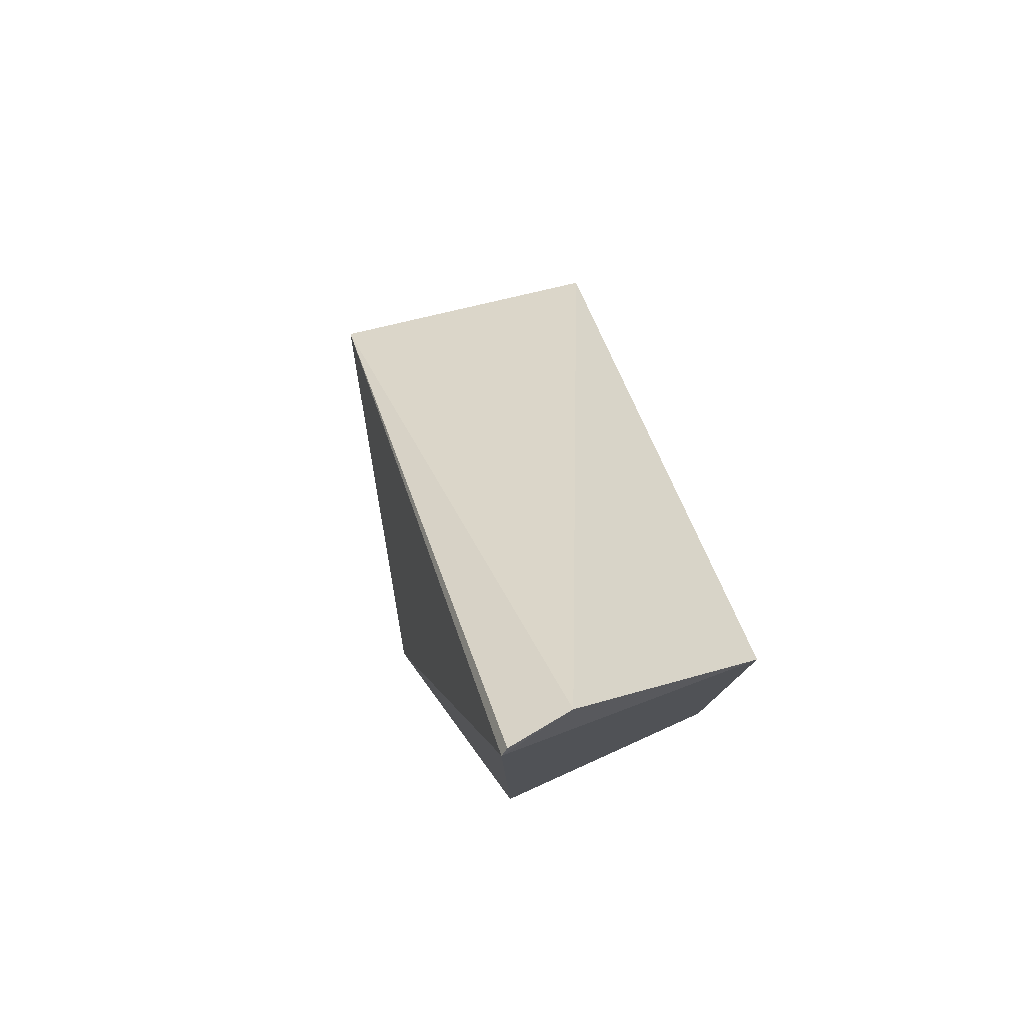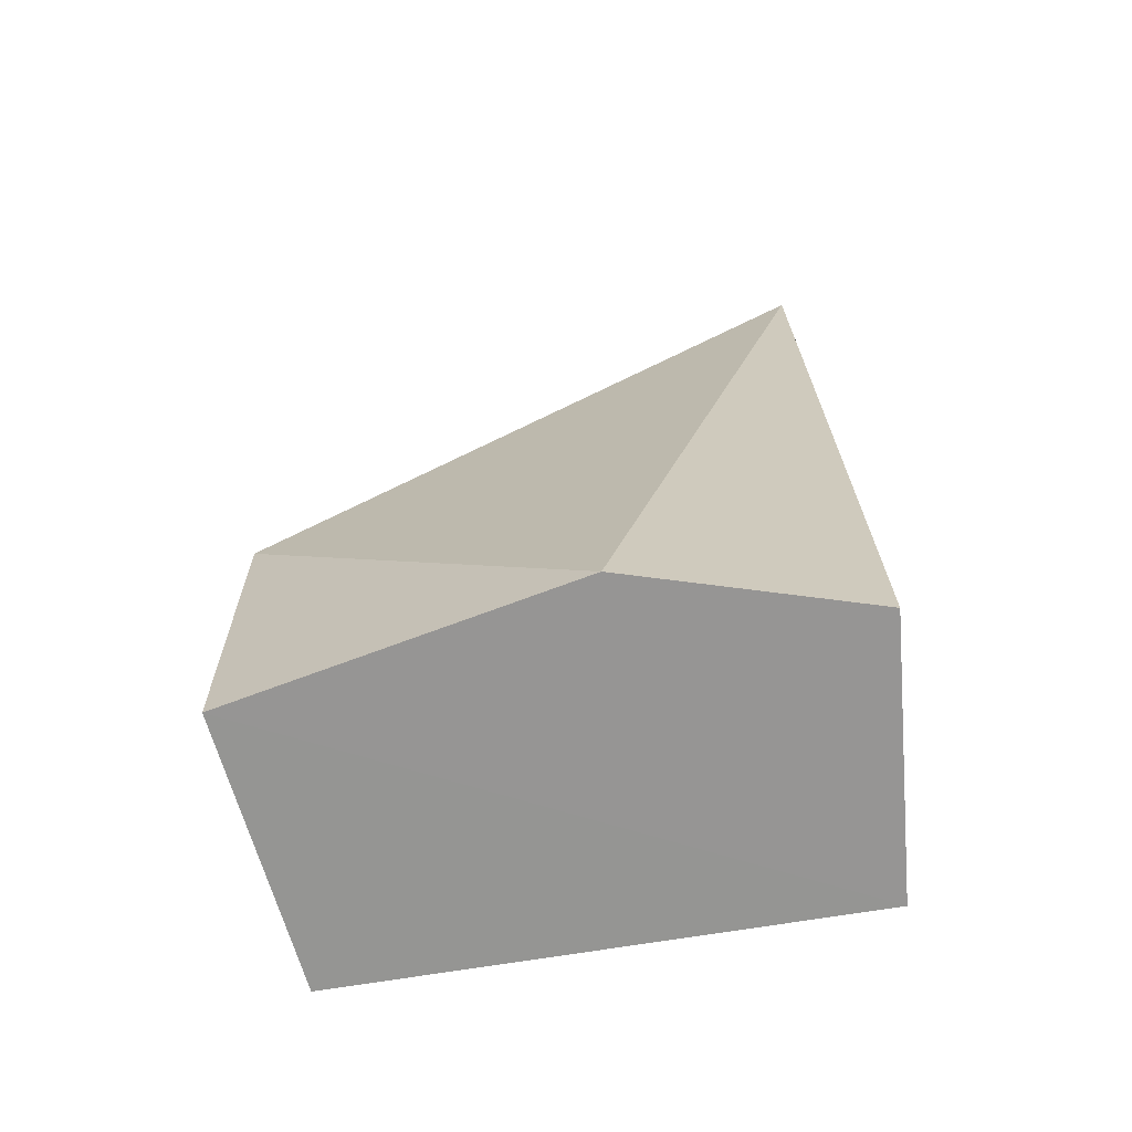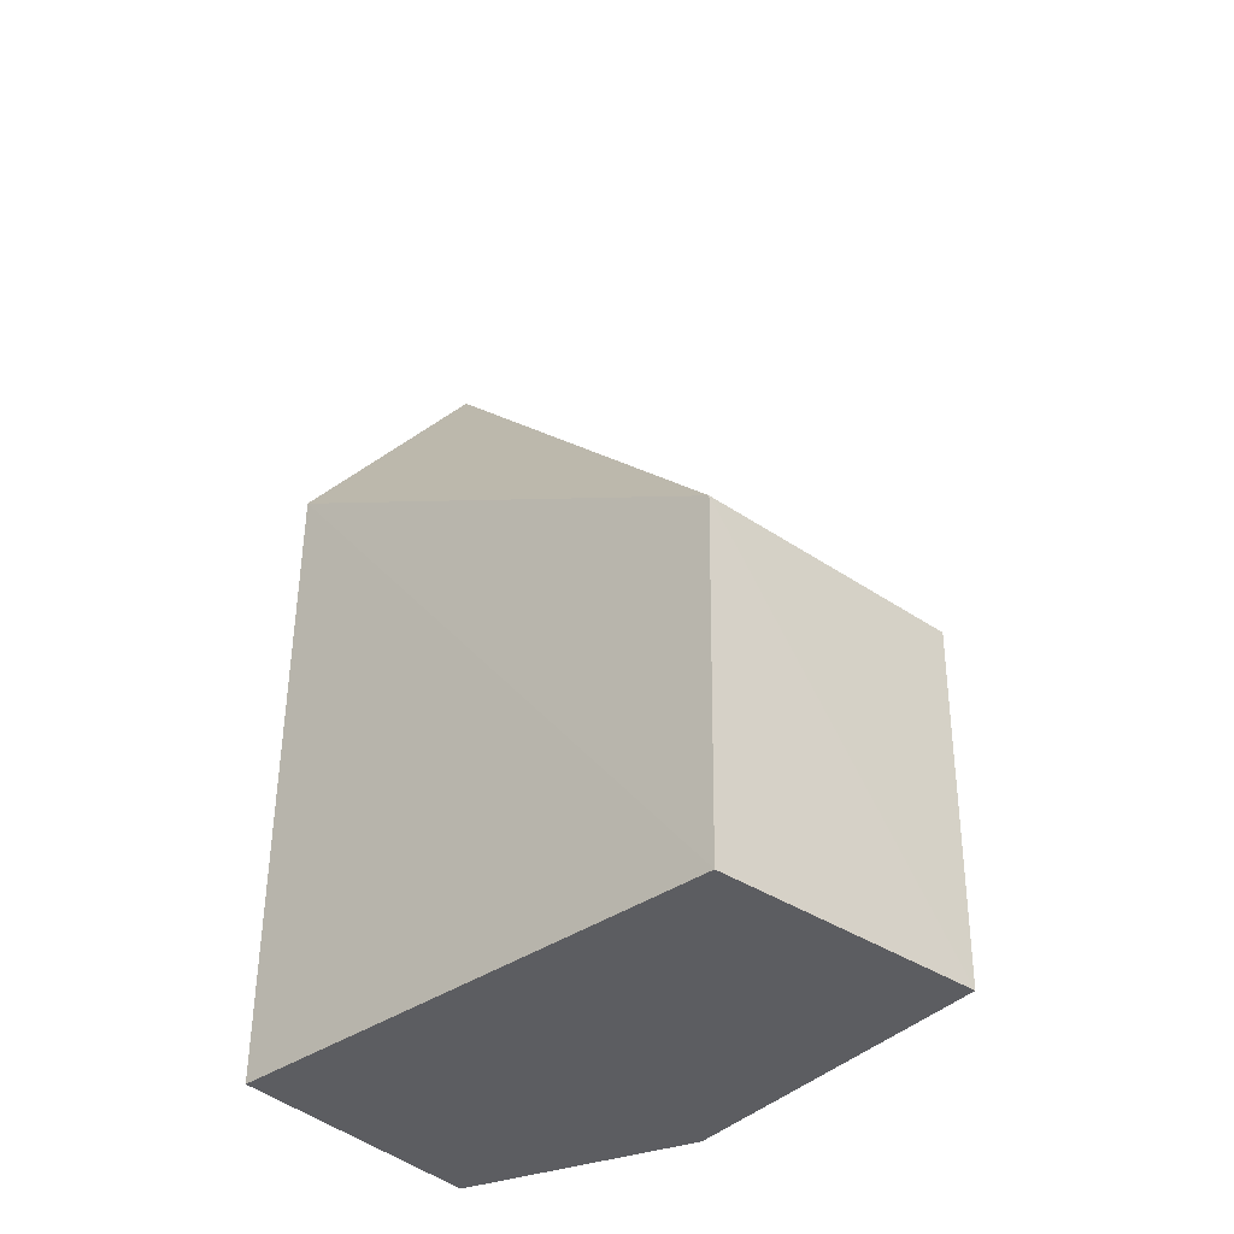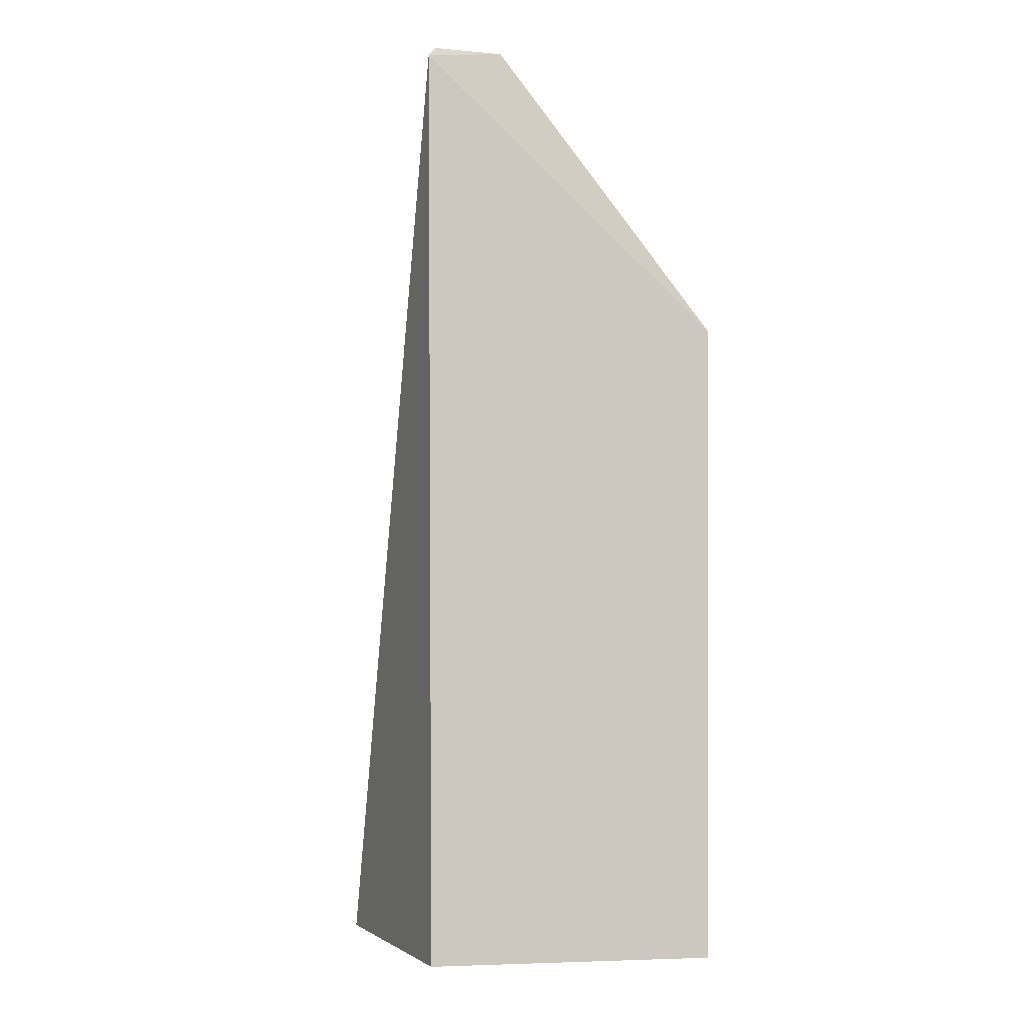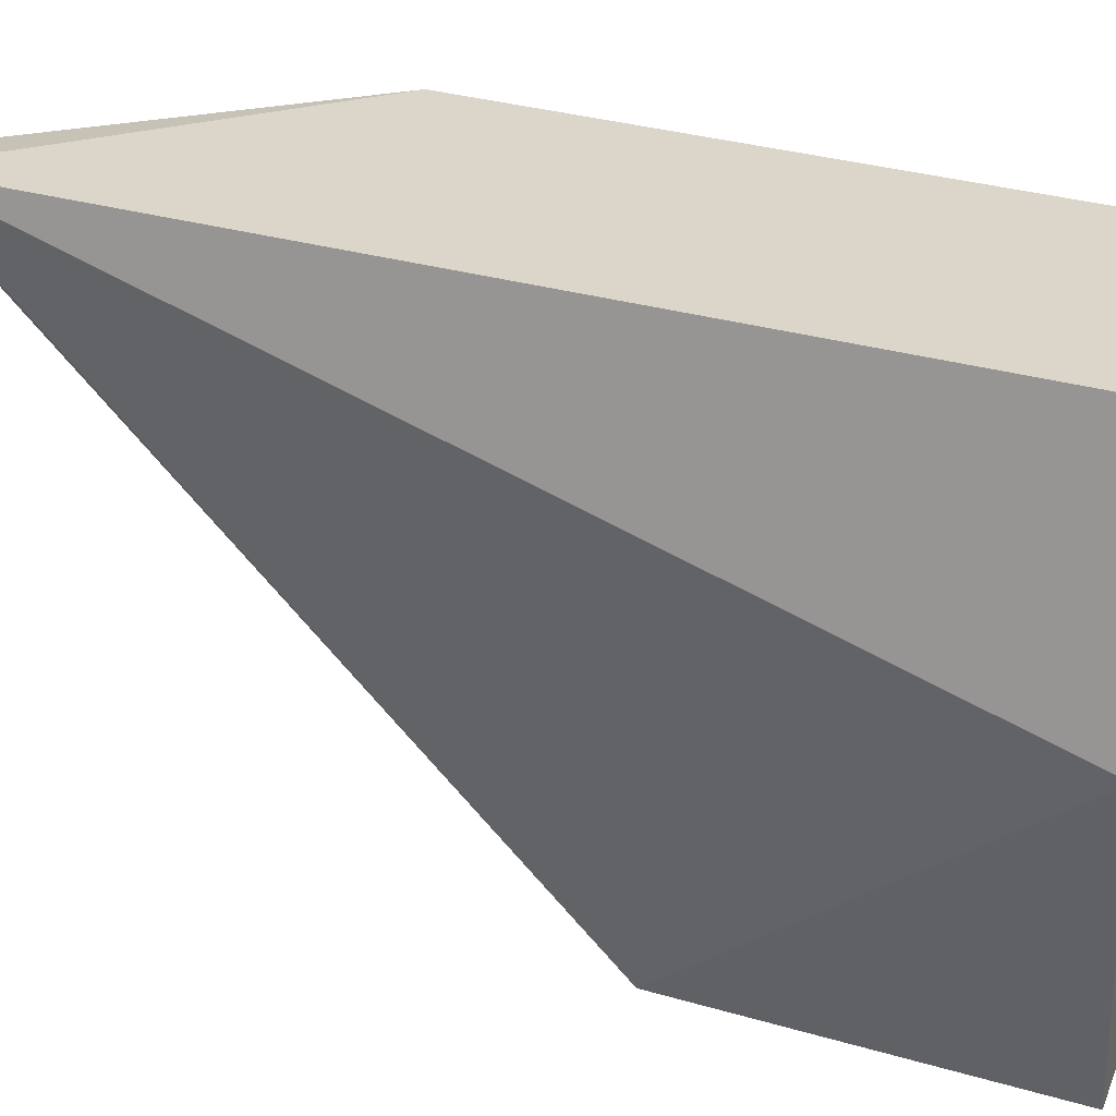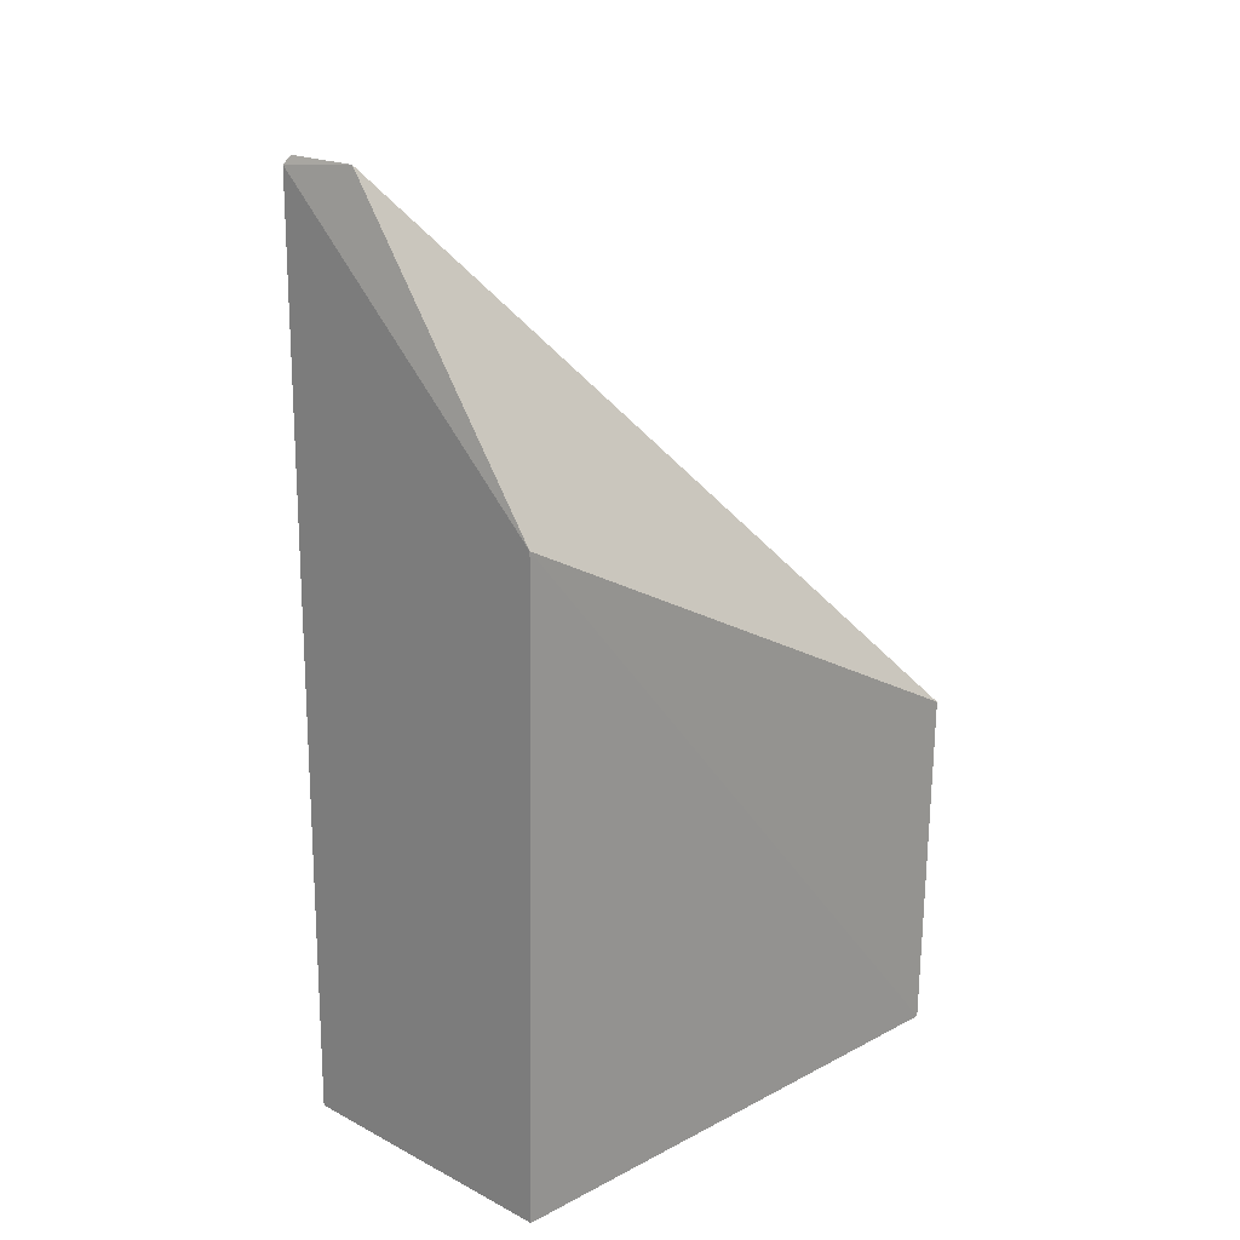
<metadata>
{"format":"obj","ext":"obj","renderer":"f3d","projection":"perspective","resolution":1024,"background":"white","views":[{"elev":79.7,"azim":160.5,"up":"+Z"},{"elev":-67.5,"azim":99.4,"up":"+Z"},{"elev":-36.8,"azim":-47.8,"up":"+Z"},{"elev":-1.9,"azim":174.8,"up":"+Z"},{"elev":34.3,"azim":111.9,"up":"+Y"},{"elev":21.0,"azim":-132.8,"up":"+Z"}]}
</metadata>
<code>
v 0.05462 0.155 0.1409
v 0.05485 0.1163 0.1026
v 0.05487 0.156 0.07871
v 0.03585 0.1544 0.07867
v 0.03568 0.1184 0.1026
v 0.05485 0.1166 0.07875
v 0.0551 0.1553 0.1403
v 0.05008 0.1541 0.1408
v 0.05969 0.1401 0.07873
v 0.03568 0.1188 0.07879
v 0.0356 0.1539 0.1218
f 6 2 5
f 7 1 2
f 8 5 2
f 8 2 1
f 8 1 7
f 9 6 4
f 9 4 3
f 9 3 7
f 9 7 2
f 9 2 6
f 10 6 5
f 10 4 6
f 11 7 3
f 11 3 4
f 11 8 7
f 11 5 8
f 11 10 5
f 11 4 10

</code>
